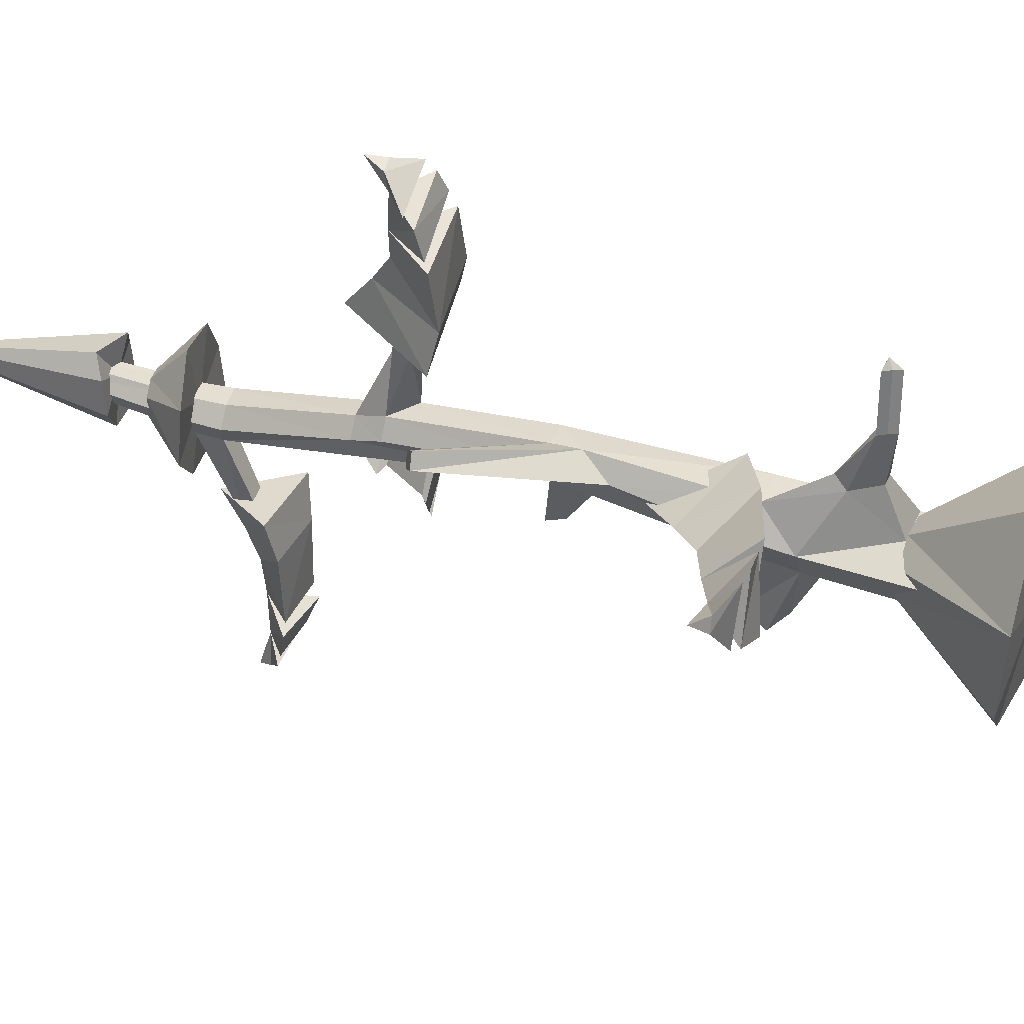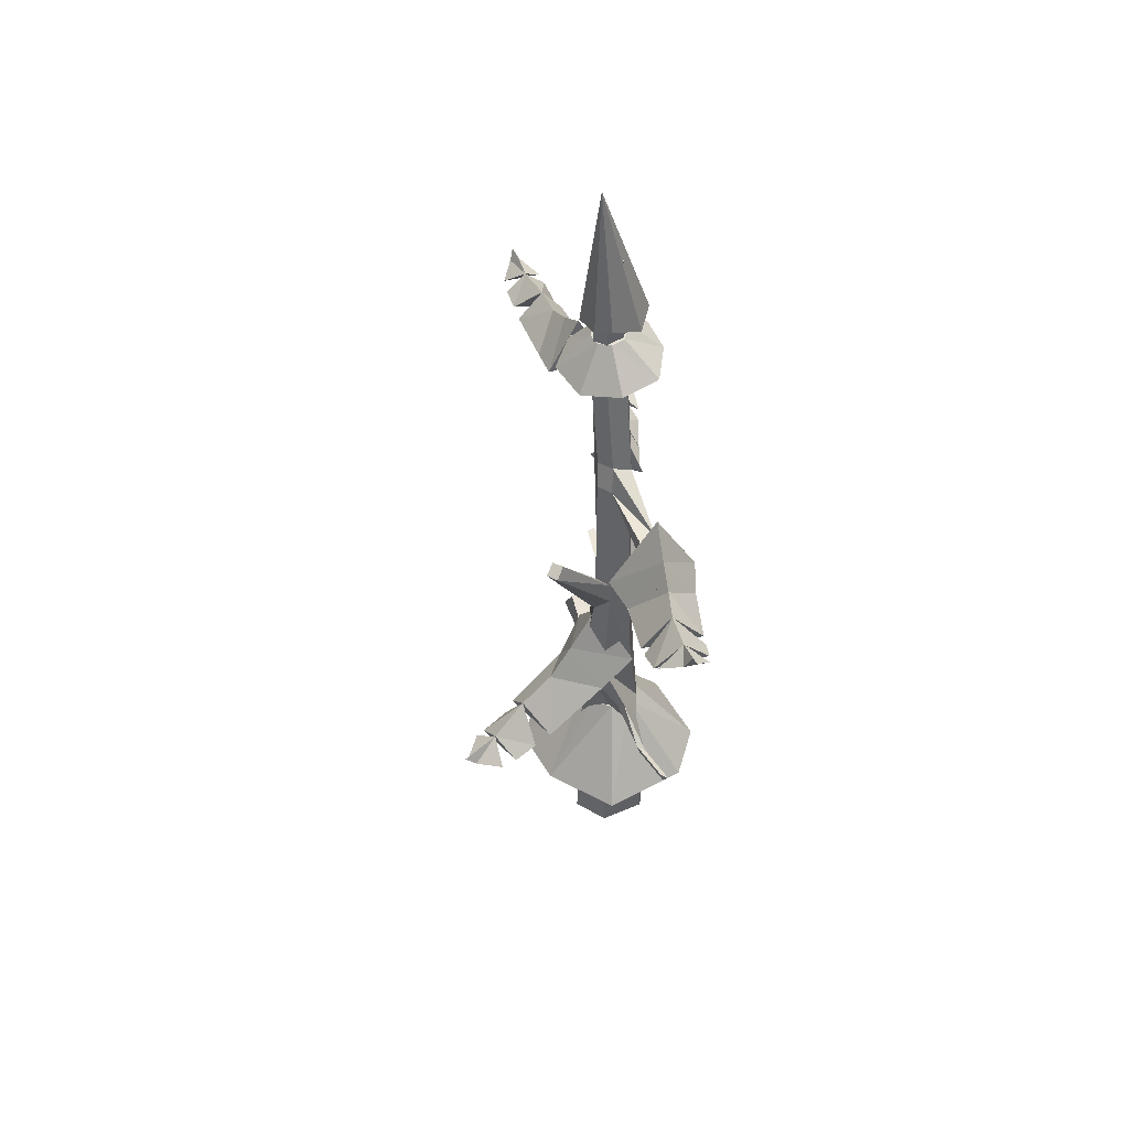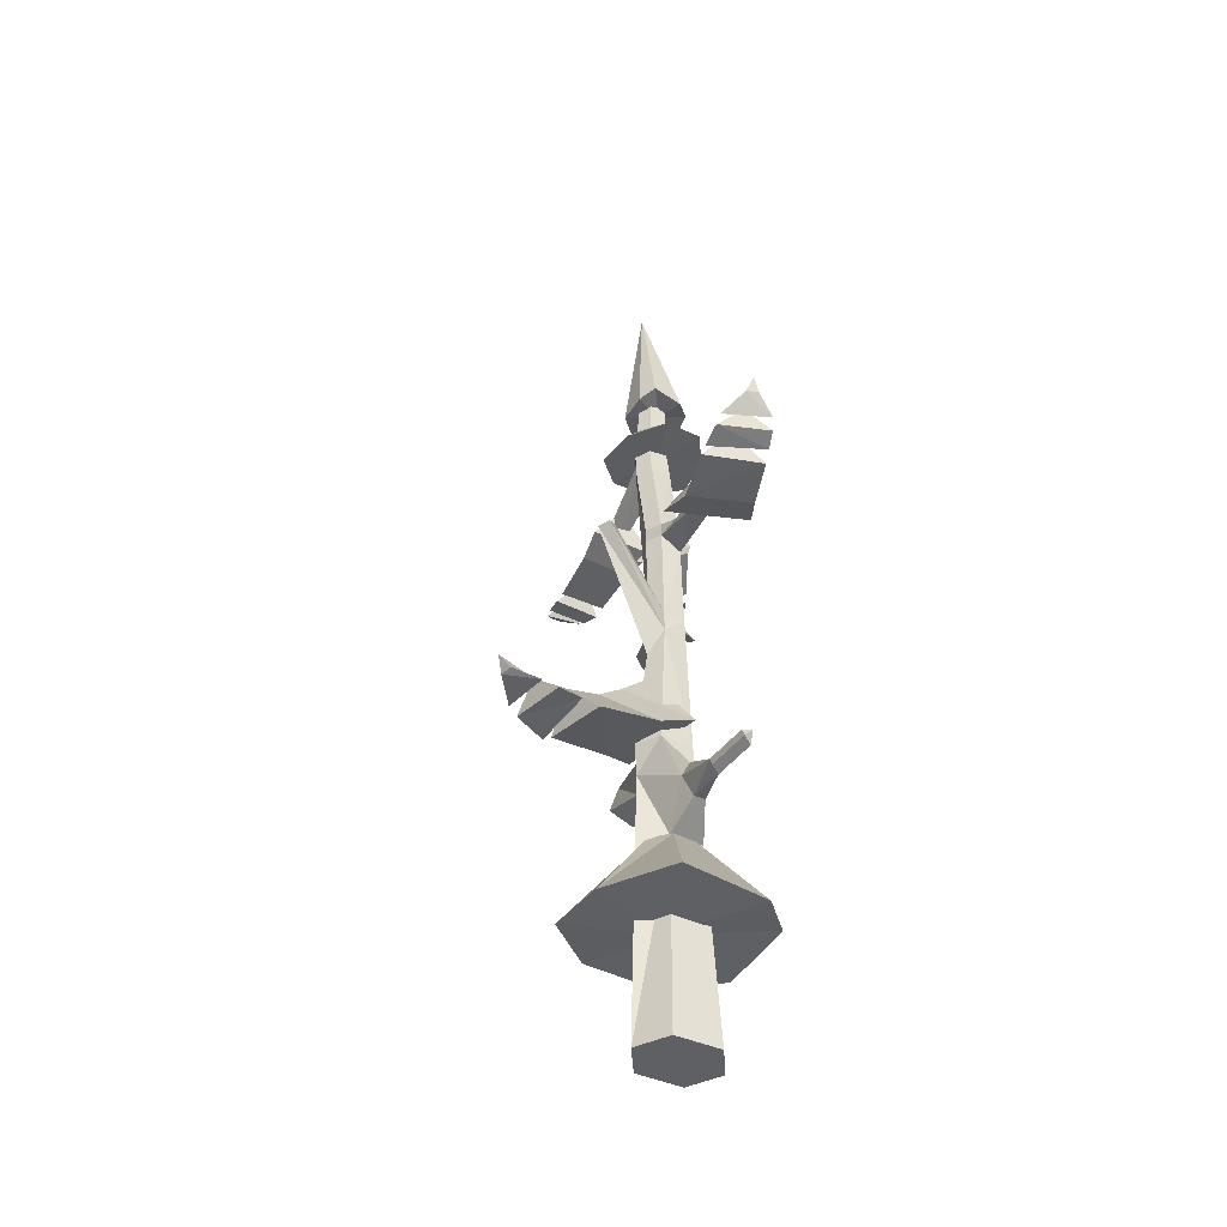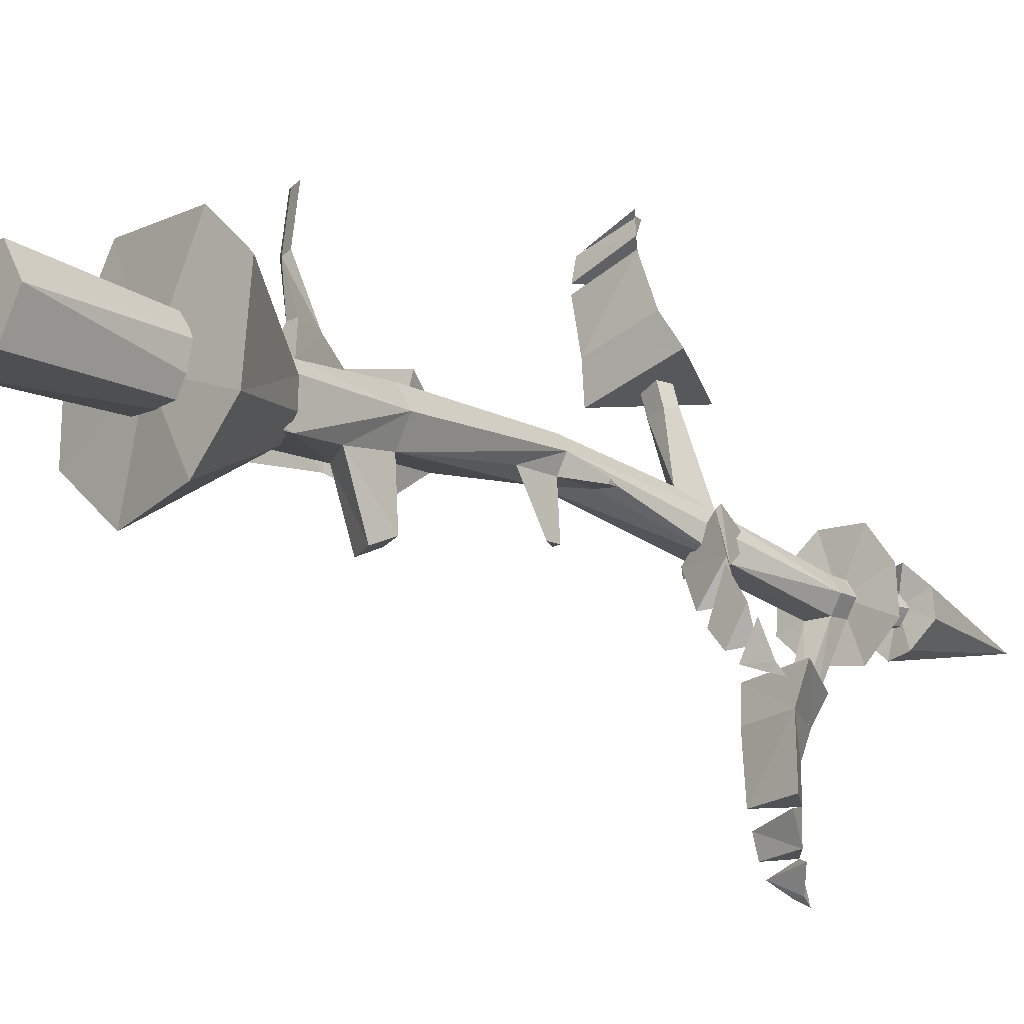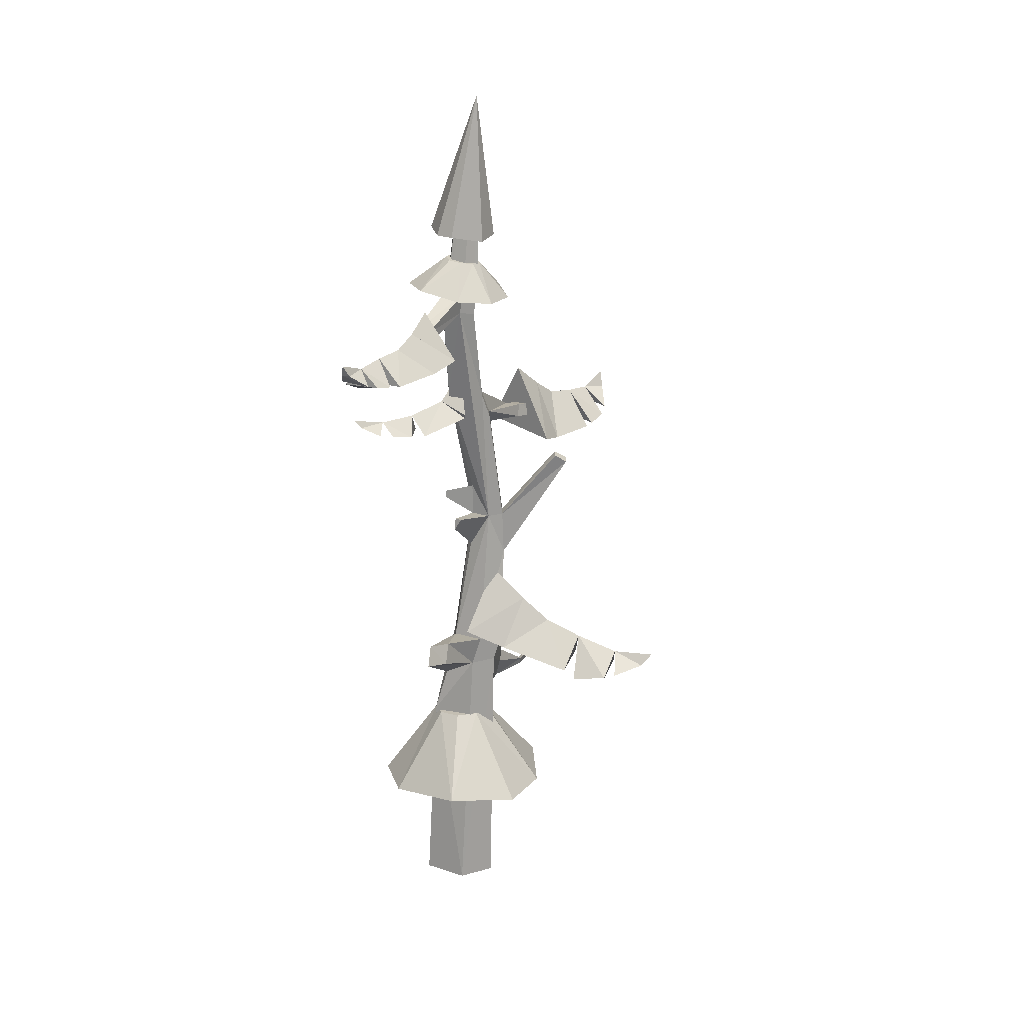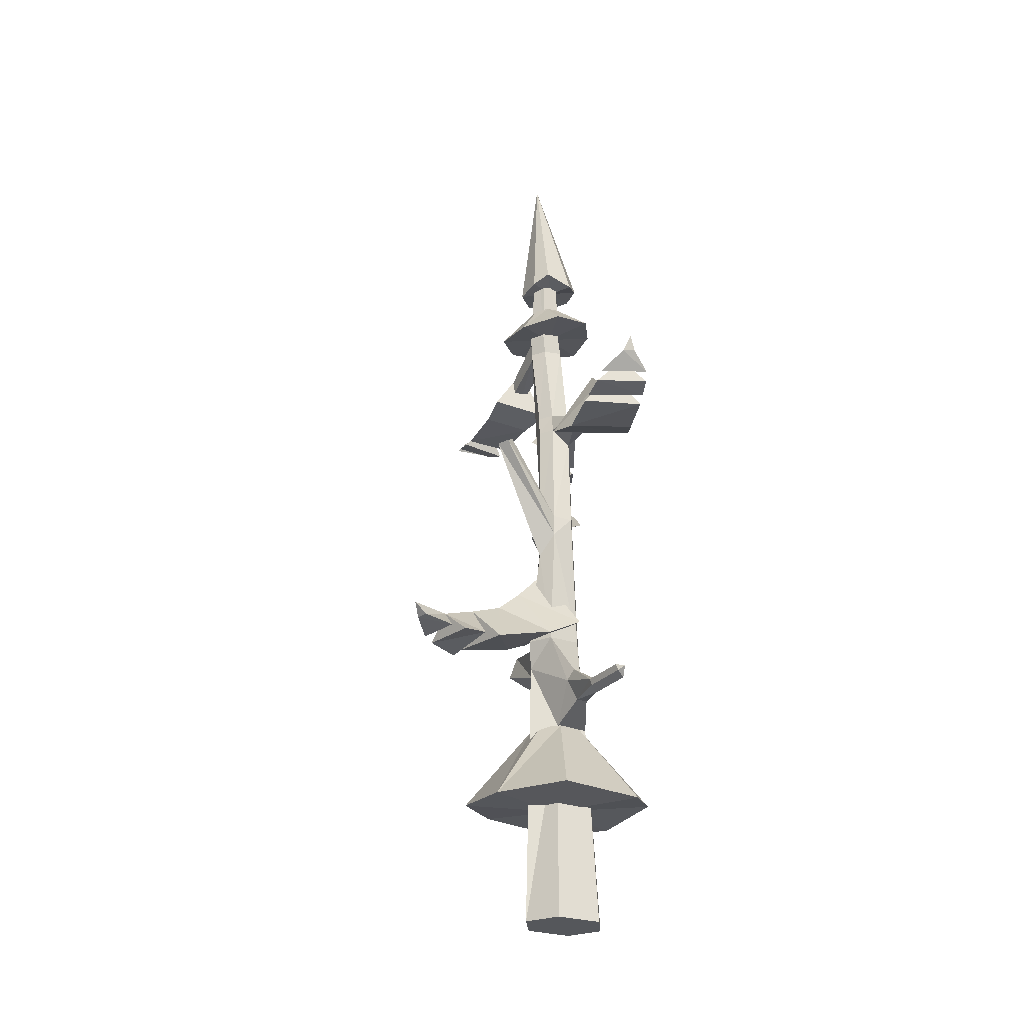
<metadata>
{"format":"obj","ext":"obj","renderer":"f3d","projection":"perspective","resolution":1024,"background":"white","views":[{"elev":37.5,"azim":-68.7,"up":"+Z"},{"elev":48.8,"azim":-25.4,"up":"+Y"},{"elev":-43.2,"azim":-28.1,"up":"+Y"},{"elev":-20.0,"azim":47.1,"up":"+Z"},{"elev":19.9,"azim":-148.9,"up":"+Y"},{"elev":-26.9,"azim":-27.4,"up":"+Y"}]}
</metadata>
<code>
o TreePine3
v 0.115 1.43 -0.1591
v 0.1616 0 -0.2234
v 0.115 1.43 0.1591
v 0.1616 0 0.2234
v -0.1616 0 -0.2234
v -0.115 1.43 0.1591
v -0.1616 0 0.2234
v -0.3007 0 0
v 0.3007 0 0
v -0.2914 1.874 0.07416
v -0.005896 2.067 0.2736
v -0.2332 2.065 0.282
v 0.09163 2.067 0.1155
v -0.3308 2.065 0.129
v -0.2331 2.065 -0.02968
v -0.006071 2.067 -0.03708
v -0.0715 3.051 0.3274
v -0.2184 3.051 0.3274
v -0.008292 3.051 0.2259
v -0.2816 3.051 0.2259
v -0.2184 3.051 0.1244
v -0.0715 3.051 0.1244
v 0.009821 4.721 0.04709
v -0.1352 4.699 0.05249
v 0.06691 4.741 -0.05614
v -0.2029 4.699 -0.04609
v -0.1458 4.719 -0.1493
v -0.000818 4.741 -0.1547
v -0.07766 5.783 0.1268
v -0.1668 5.781 0.1274
v -0.0402 5.784 0.06535
v -0.2056 5.781 0.0663
v -0.1675 5.783 0.004433
v -0.07842 5.784 0.003778
v 0.01384 4.061 -0.06404
v -0.23 3.869 0.125
v -0.03959 3.748 0.2491
v -0.1666 3.87 0.2239
v -0.2005 4.037 0.06879
v 0.003158 3.97 0.1696
v -0.1359 4.037 0.1671
v -0.05694 3.809 0.6598
v -0.1766 3.82 0.6539
v -0.1865 3.732 0.6208
v -0.06586 3.72 0.6244
v -0.1931 1.875 -0.08545
v 0.03811 1.75 -0.1038
v -0.2241 2.896 0.3382
v -0.2923 2.743 0.2287
v -0.1663 2.149 -0.3909
v -0.005064 2.088 -0.3985
v -0.1898 2.012 -0.4633
v -0.02805 1.95 -0.4686
v -0.6979 3.515 0.4905
v -0.6314 3.566 0.4341
v -0.6761 3.556 0.3648
v -0.7437 3.506 0.4152
v -0.06169 2.799 0.1108
v -0.0715 3.277 0.1244
v 0.1335 3.163 0.06187
v 0.1482 3.163 0.08542
v 0.1335 3.216 0.06187
v -0.1517 3.098 -0.1692
v -0.1016 3.098 -0.1692
v -0.09827 3.013 -0.1738
v -0.1528 4.839 0.06186
v -0.217 4.839 -0.03149
v -0.1629 4.858 -0.1292
v -0.02559 4.879 -0.1343
v 0.03854 4.879 -0.041
v -0.01552 4.86 0.05674
v -0.1313 4.546 -0.5904
v -0.02801 4.556 -0.5931
v -0.0396 4.657 -0.5878
v -0.1374 4.646 -0.5851
v -0.1367 4.517 -0.9738
v -0.07712 4.552 -0.8282
v -0.07905 4.578 -0.8274
v -0.104 4.576 -0.8269
v -0.1202 3.748 1.044
v -0.2396 3.761 1.033
v -0.2446 3.67 0.9936
v -0.1246 3.657 1.002
v -0.01954 1.548 0.4218
v -0.09798 1.548 0.4218
v -0.1565 1.701 0.3863
v -0.1347 1.768 0.4492
v -0.09256 1.511 0.7
v -0.1479 1.547 0.7262
v -0.1575 1.594 0.7131
v -0.1127 1.575 0.7635
v -0.05559 1.522 1.006
v -0.1109 1.558 1.032
v -0.1205 1.605 1.019
v -0.07575 1.586 1.069
v -0.3061 0.9046 -0.5892
v -0.1112 1.431 -0.1864
v 0.5272 0.8434 -0.2635
v 0.1531 1.419 -0.08127
v -0.6278 0.8372 0.1897
v -0.2162 1.432 0.07782
v 0.2948 0.8229 0.5825
v 0.04813 1.42 0.1829
v 0.2308 0.8425 -0.5425
v 0.0432 1.425 -0.1901
v -0.3197 0.8359 0.648
v -0.1065 1.426 0.1865
v 0.5456 0.8712 0.3042
v 0.1569 1.418 0.07319
v -0.6615 0.8591 -0.2474
v -0.22 1.434 -0.07664
v -0.03163 1.426 -0.001757
v -0.05911 0.8333 -0.007852
v -0.1314 5.292 -0.2285
v -0.1882 6.282 0.03509
v 0.1458 5.324 -0.07356
v -0.2716 5.273 0.1299
v 0.007199 5.266 0.231
v 0.007214 5.292 -0.2064
v -0.1968 5.33 0.2317
v 0.1273 5.328 0.09545
v -0.2861 5.249 -0.05566
v -0.06298 5.298 0.02812
v -0.2373 4.846 -0.3215
v -0.1446 5.088 -0.1275
v 0.2733 4.907 -0.1883
v 0.01706 5.112 -0.0729
v -0.3815 4.808 0.1531
v -0.1986 5.08 0.03612
v 0.1011 4.891 0.3178
v -0.03698 5.104 0.09068
v 0.05189 4.907 -0.3729
v -0.05231 5.102 -0.135
v -0.1706 4.863 0.3442
v -0.1293 5.091 0.09817
v 0.2506 4.919 0.08653
v 0.02441 5.113 0.02049
v -0.4159 4.819 -0.1384
v -0.206 5.079 -0.05727
v -0.09082 5.096 -0.01841
v -0.05983 4.873 -0.01826
v -0.07536 4.789 -0.5037
v 0.1393 4.423 -0.4548
v -0.0843 4.67 -0.6933
v 0.07513 4.386 -0.6871
v -0.08553 4.593 -0.8719
v -0.06961 4.578 -1.084
v 0.07513 4.392 -1.081
v -0.08551 4.562 -1.324
v 0.05393 4.431 -1.324
v -0.08546 4.63 -1.537
v -0.05258 4.552 -1.504
v -0.308 4.451 -0.4684
v -0.2766 4.405 -0.6961
v -0.2457 4.399 -1.09
v -0.2245 4.447 -1.331
v -0.118 4.556 -1.506
v 0.04432 4.467 -1.376
v 0.06888 4.36 -1.153
v -0.2083 4.472 -1.415
v -0.2366 4.419 -1.194
v -0.1062 4.084 0.7564
v -0.4145 3.558 0.6857
v -0.1604 3.92 0.9608
v -0.3826 3.51 0.9099
v -0.2022 3.812 1.122
v -0.2661 3.789 1.303
v -0.4617 3.523 1.256
v -0.2951 3.769 1.519
v -0.481 3.575 1.476
v -0.3342 3.864 1.708
v -0.3741 3.752 1.667
v 0.1576 3.625 0.8251
v 0.06572 3.558 1.021
v -0.05346 3.548 1.358
v -0.1262 3.614 1.565
v -0.2907 3.762 1.688
v -0.4772 3.627 1.526
v -0.4707 3.534 1.32
v -0.1621 3.649 1.634
v -0.08464 3.576 1.447
v -0.2427 2.615 0.1547
v -0.2043 2.177 -0.1787
v -0.475 2.379 0.2257
v -0.4389 2.036 -0.01692
v -0.6637 2.212 0.2842
v -0.9124 2.11 0.3432
v -0.9023 1.888 0.135
v -1.181 1.996 0.4522
v -1.192 1.84 0.2603
v -1.456 1.995 0.545
v -1.402 1.914 0.4793
v -0.03926 2.19 0.3779
v -0.3107 2.042 0.4202
v -0.7826 1.881 0.5324
v -1.091 1.845 0.6066
v -1.379 1.915 0.5607
v -1.262 1.864 0.298
v -0.972 1.821 0.165
v -1.204 1.844 0.6228
v -0.9148 1.866 0.5642
v -0.004249 4.2 0.07671
v 0.08194 3.926 0.1774
v 0.06062 3.997 -0.09559
v 0.08309 3.888 0.1418
v 0.1829 3.921 -0.3223
v 0.2225 3.803 -0.137
v 0.296 3.909 -0.5425
v 0.3388 3.804 -0.3762
v 0.4317 3.943 -0.712
v 0.417 3.889 -0.6509
v -0.1655 3.927 -0.1212
v -0.1353 3.887 -0.07819
v 0.04471 3.789 -0.3557
v 0.1872 3.816 -0.5661
v 0.381 3.89 -0.6943
v 0.3742 3.831 -0.4464
v 0.2427 3.772 -0.1836
v 0.2529 3.832 -0.6382
v 0.1024 3.796 -0.4454
f 3 13 11
f 3 7 4
f 8 10 5
f 9 7 8
f 9 3 4
f 5 1 2
f 2 1 9
f 2 8 5
f 6 8 7
f 10 15 46
f 16 21 58
f 20 57 56
f 10 12 14
f 46 50 52
f 12 3 11
f 13 47 16
f 27 39 26
f 25 35 28
f 11 19 17
f 19 16 58
f 21 49 20
f 48 17 18
f 69 33 34
f 66 32 67
f 41 23 24
f 39 24 26
f 35 27 28
f 40 25 23
f 31 30 29
f 33 31 34
f 71 31 29
f 70 34 31
f 67 33 68
f 71 30 66
f 17 19 37
f 22 21 59
f 20 38 36
f 18 37 38
f 19 59 35
f 21 20 36
f 19 40 37
f 35 21 27
f 36 41 39
f 38 42 41
f 19 35 25
f 21 39 27
f 37 45 44
f 40 42 45
f 38 44 43
f 1 13 9
f 6 86 10
f 1 46 47
f 6 84 85
f 5 10 46
f 3 9 13
f 12 11 48
f 15 49 21
f 13 16 19
f 11 13 19
f 12 49 14
f 16 15 21
f 46 53 47
f 16 50 15
f 47 51 16
f 48 57 49
f 18 54 48
f 20 55 18
f 42 83 45
f 51 52 50
f 57 55 56
f 21 65 58
f 59 61 62
f 59 21 35
f 58 22 19
f 62 61 60
f 59 60 22
f 19 60 61
f 65 63 64
f 22 65 64
f 22 63 21
f 24 71 66
f 27 67 68
f 28 70 25
f 23 70 71
f 24 67 26
f 28 74 69
f 75 78 79
f 27 75 72
f 68 74 75
f 27 73 28
f 77 79 78
f 73 78 74
f 72 79 76
f 72 77 73
f 82 80 81
f 43 82 81
f 44 83 82
f 43 80 42
f 85 88 89
f 87 90 91
f 3 87 84
f 12 86 87
f 91 92 88
f 89 92 93
f 87 88 84
f 85 90 86
f 93 92 95
f 94 93 95
f 89 94 90
f 91 94 95
f 104 99 98
f 108 103 102
f 107 100 106
f 111 96 110
f 113 100 110
f 112 97 111
f 99 112 109
f 102 113 108
f 103 106 102
f 96 105 104
f 98 113 104
f 103 112 107
f 112 101 107
f 113 96 104
f 100 111 110
f 98 109 108
f 119 115 116
f 121 115 118
f 120 115 117
f 122 115 114
f 123 117 122
f 118 123 121
f 118 115 120
f 114 115 119
f 116 123 119
f 123 114 119
f 117 115 122
f 116 115 121
f 132 127 126
f 136 131 130
f 135 128 134
f 139 124 138
f 141 128 138
f 140 125 139
f 127 140 137
f 130 141 136
f 130 135 134
f 125 132 124
f 126 141 132
f 131 140 135
f 140 129 135
f 141 124 132
f 129 138 128
f 127 136 126
f 143 144 142
f 144 145 146
f 149 152 151
f 144 153 142
f 149 161 147
f 144 146 154
f 149 157 160
f 146 155 154
f 147 150 149
f 146 148 147
f 160 152 158
f 161 150 159
f 153 145 143
f 155 145 154
f 155 147 148
f 147 161 159
f 149 150 156
f 149 160 158
f 152 157 151
f 153 143 142
f 163 164 162
f 164 165 166
f 169 172 171
f 164 173 162
f 169 181 167
f 164 166 174
f 169 177 180
f 166 175 174
f 167 170 169
f 166 168 167
f 180 172 178
f 181 170 179
f 173 165 163
f 175 165 174
f 175 167 168
f 167 181 179
f 169 170 176
f 169 180 178
f 172 177 171
f 173 163 162
f 183 184 182
f 184 185 186
f 189 192 191
f 184 193 182
f 189 201 187
f 184 186 194
f 189 197 200
f 186 195 194
f 187 190 189
f 186 188 187
f 200 192 198
f 201 190 199
f 193 185 183
f 195 185 194
f 195 187 188
f 187 201 199
f 189 190 196
f 189 200 198
f 192 197 191
f 193 183 182
f 203 204 202
f 208 211 210
f 204 212 202
f 208 220 206
f 208 216 219
f 204 214 213
f 206 209 208
f 204 207 206
f 219 211 217
f 220 209 218
f 213 203 212
f 213 207 205
f 214 206 207
f 206 220 218
f 208 209 215
f 208 219 217
f 211 216 210
f 212 203 202
f 3 6 7
f 9 4 7
f 2 9 8
f 6 10 8
f 10 14 15
f 20 49 57
f 46 15 50
f 48 11 17
f 69 68 33
f 66 30 32
f 41 40 23
f 39 41 24
f 31 32 30
f 33 32 31
f 71 70 31
f 70 69 34
f 67 32 33
f 71 29 30
f 20 18 38
f 18 17 37
f 19 25 40
f 36 38 41
f 38 43 42
f 21 36 39
f 37 40 45
f 40 41 42
f 38 37 44
f 1 47 13
f 6 85 86
f 1 5 46
f 6 3 84
f 15 14 49
f 12 48 49
f 46 52 53
f 16 51 50
f 47 53 51
f 48 54 57
f 18 55 54
f 20 56 55
f 42 80 83
f 51 53 52
f 57 54 55
f 21 63 65
f 59 19 61
f 59 62 60
f 19 22 60
f 22 58 65
f 22 64 63
f 24 23 71
f 27 26 67
f 28 69 70
f 23 25 70
f 24 66 67
f 28 73 74
f 75 74 78
f 27 68 75
f 68 69 74
f 27 72 73
f 77 76 79
f 73 77 78
f 72 75 79
f 72 76 77
f 82 83 80
f 43 44 82
f 44 45 83
f 43 81 80
f 85 84 88
f 87 86 90
f 3 12 87
f 12 10 86
f 91 95 92
f 89 88 92
f 87 91 88
f 85 89 90
f 89 93 94
f 91 90 94
f 104 105 99
f 108 109 103
f 107 101 100
f 111 97 96
f 113 106 100
f 112 105 97
f 99 105 112
f 102 106 113
f 103 107 106
f 96 97 105
f 98 108 113
f 103 109 112
f 112 111 101
f 113 110 96
f 100 101 111
f 98 99 109
f 123 120 117
f 118 120 123
f 116 121 123
f 123 122 114
f 132 133 127
f 136 137 131
f 135 129 128
f 139 125 124
f 141 134 128
f 140 133 125
f 127 133 140
f 130 134 141
f 130 131 135
f 125 133 132
f 126 136 141
f 131 137 140
f 140 139 129
f 141 138 124
f 129 139 138
f 127 137 136
f 143 145 144
f 149 158 152
f 144 154 153
f 149 156 161
f 149 151 157
f 146 147 155
f 147 159 150
f 146 145 148
f 160 157 152
f 161 156 150
f 153 154 145
f 155 148 145
f 163 165 164
f 169 178 172
f 164 174 173
f 169 176 181
f 169 171 177
f 166 167 175
f 167 179 170
f 166 165 168
f 180 177 172
f 181 176 170
f 173 174 165
f 175 168 165
f 183 185 184
f 189 198 192
f 184 194 193
f 189 196 201
f 189 191 197
f 186 187 195
f 187 199 190
f 186 185 188
f 200 197 192
f 201 196 190
f 193 194 185
f 195 188 185
f 203 205 204
f 208 217 211
f 204 213 212
f 208 215 220
f 208 210 216
f 204 206 214
f 206 218 209
f 204 205 207
f 219 216 211
f 220 215 209
f 213 205 203
f 213 214 207

</code>
